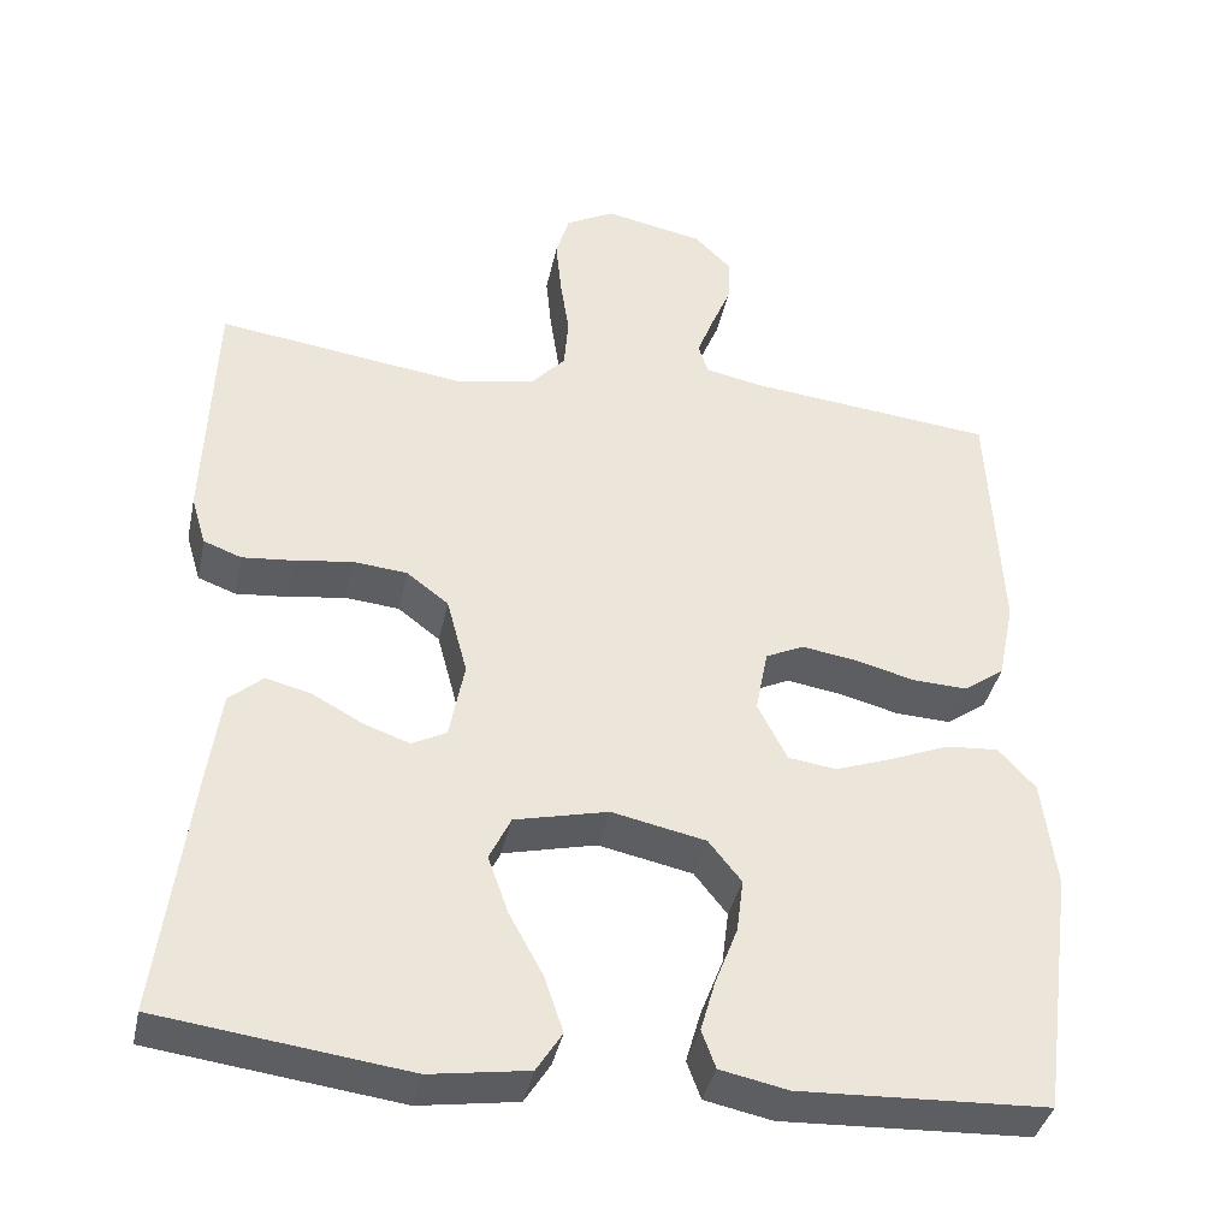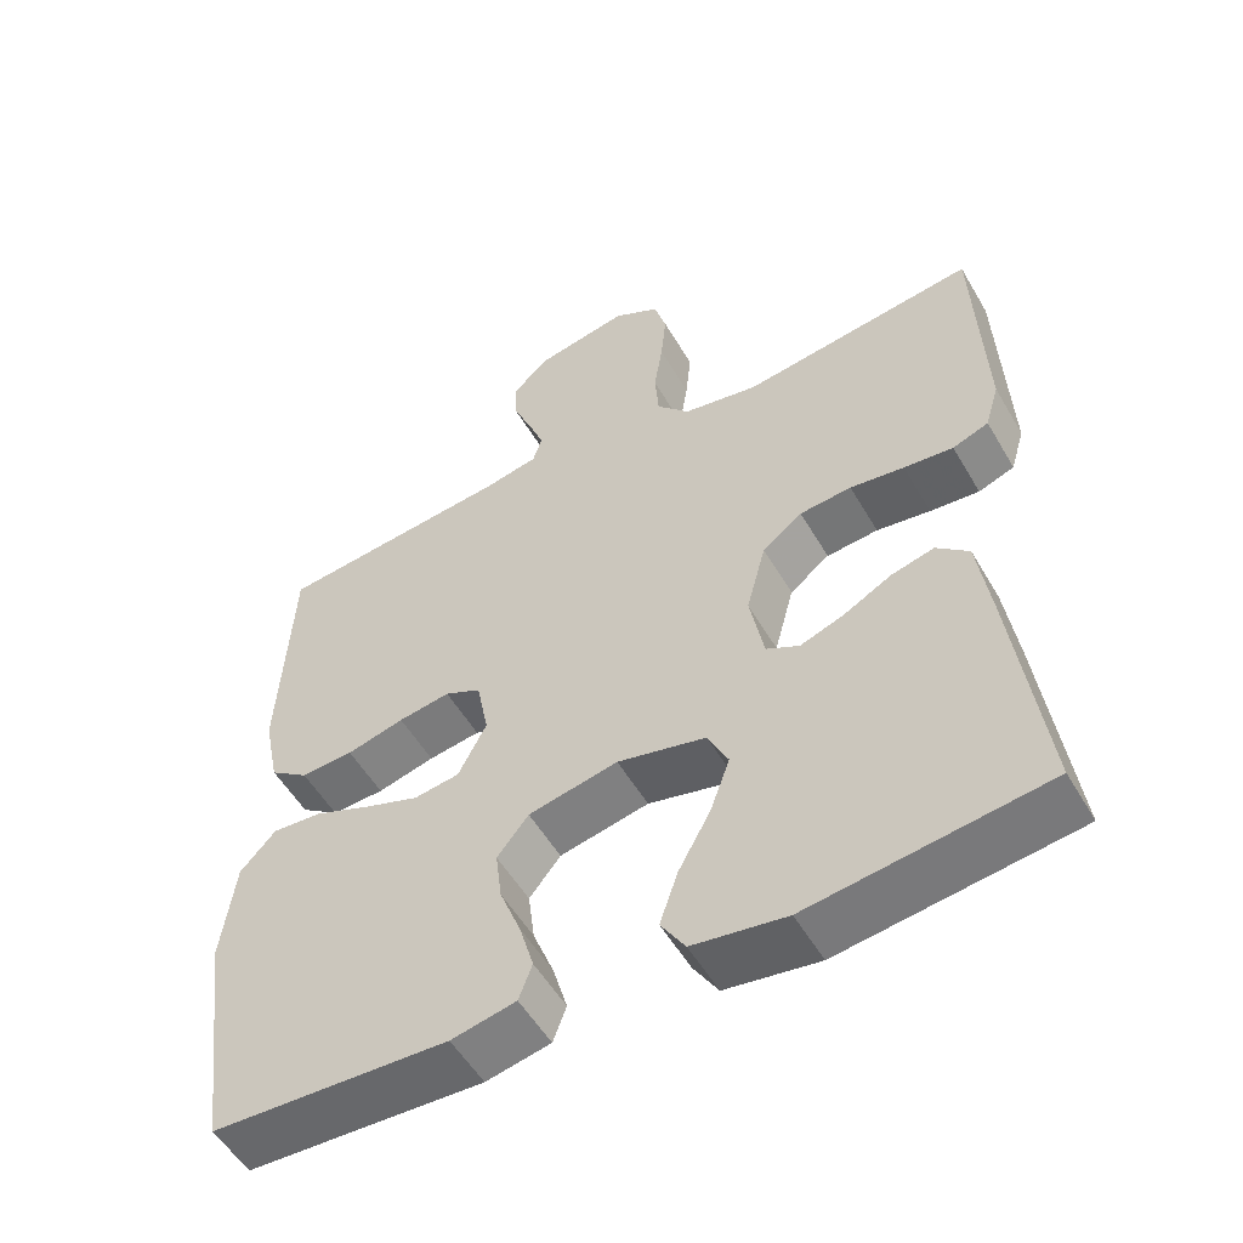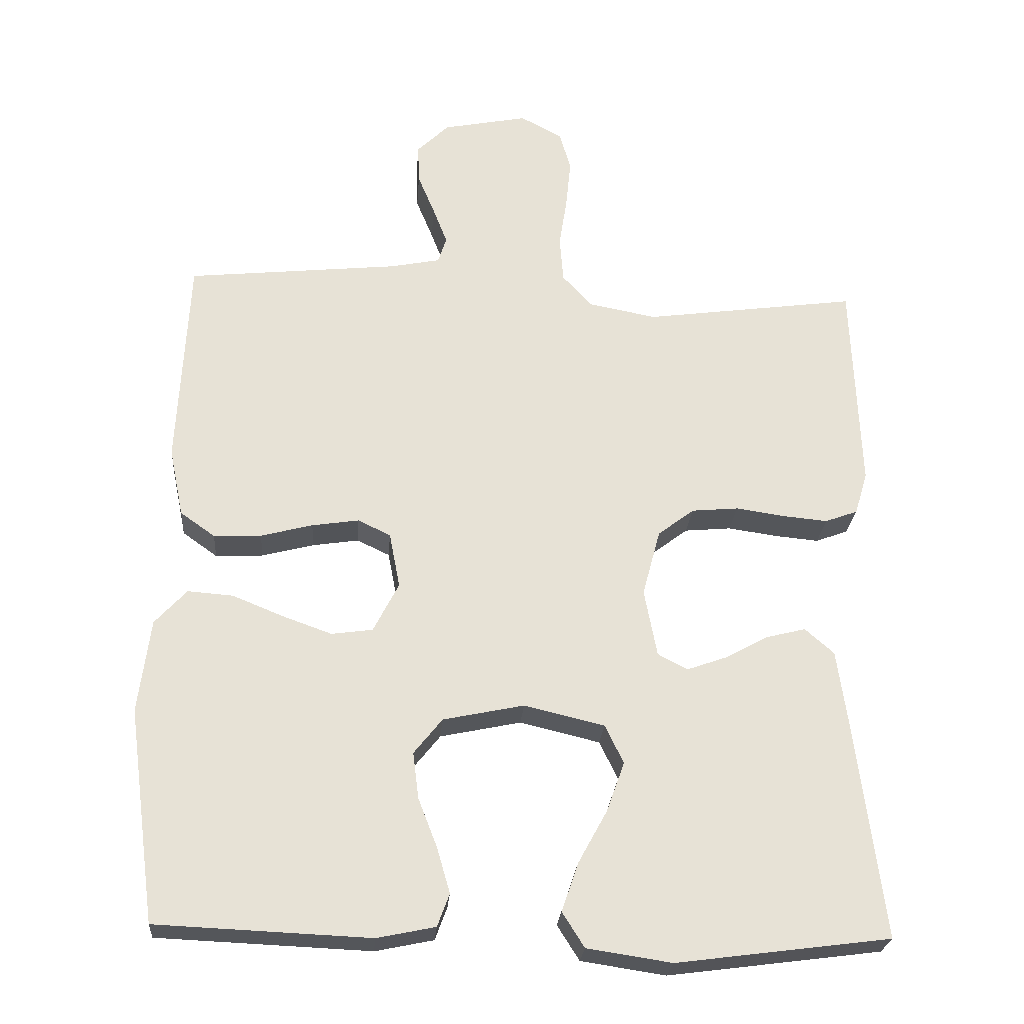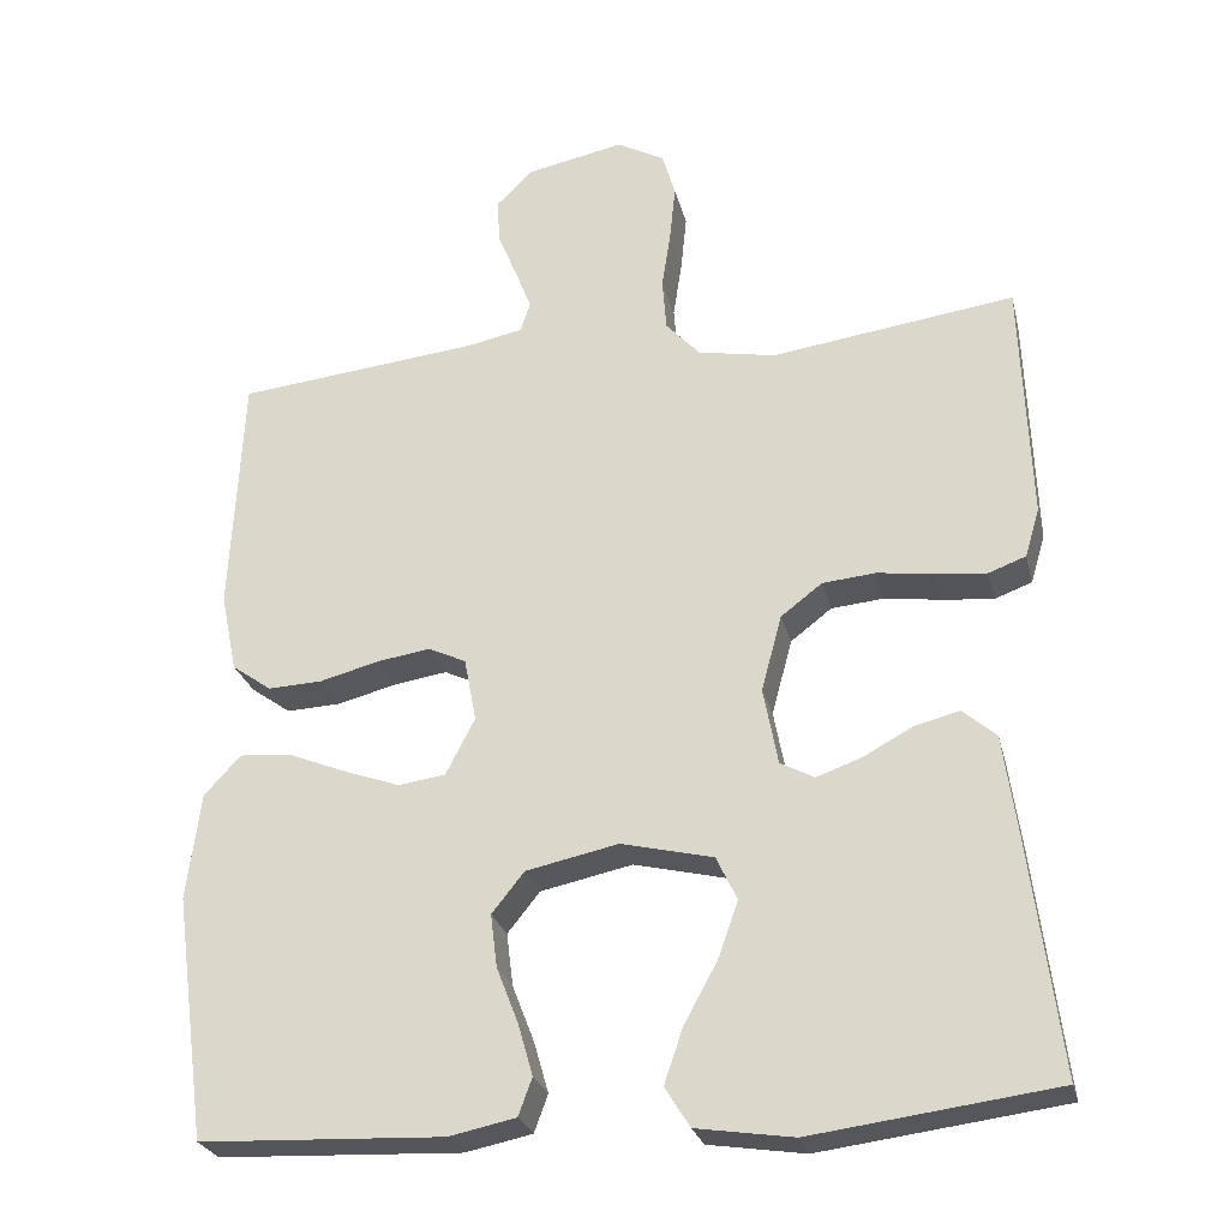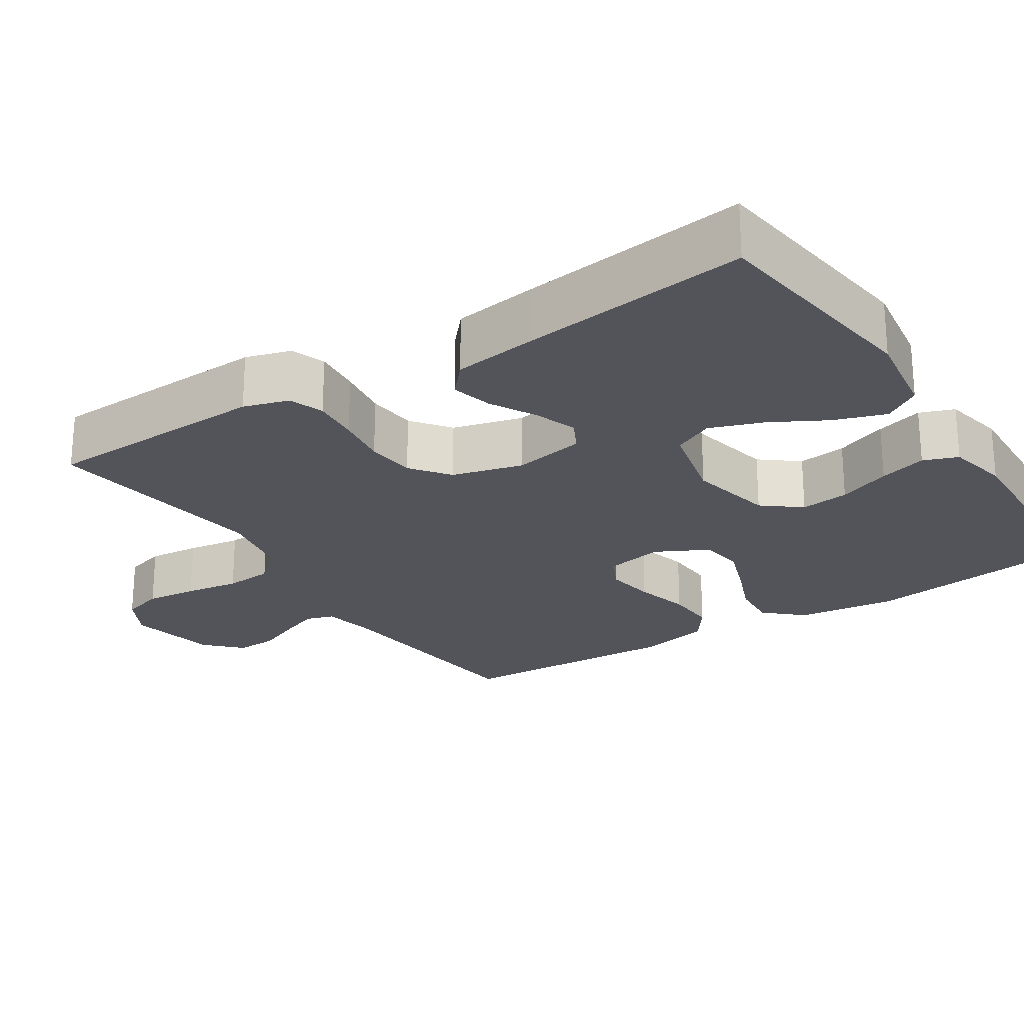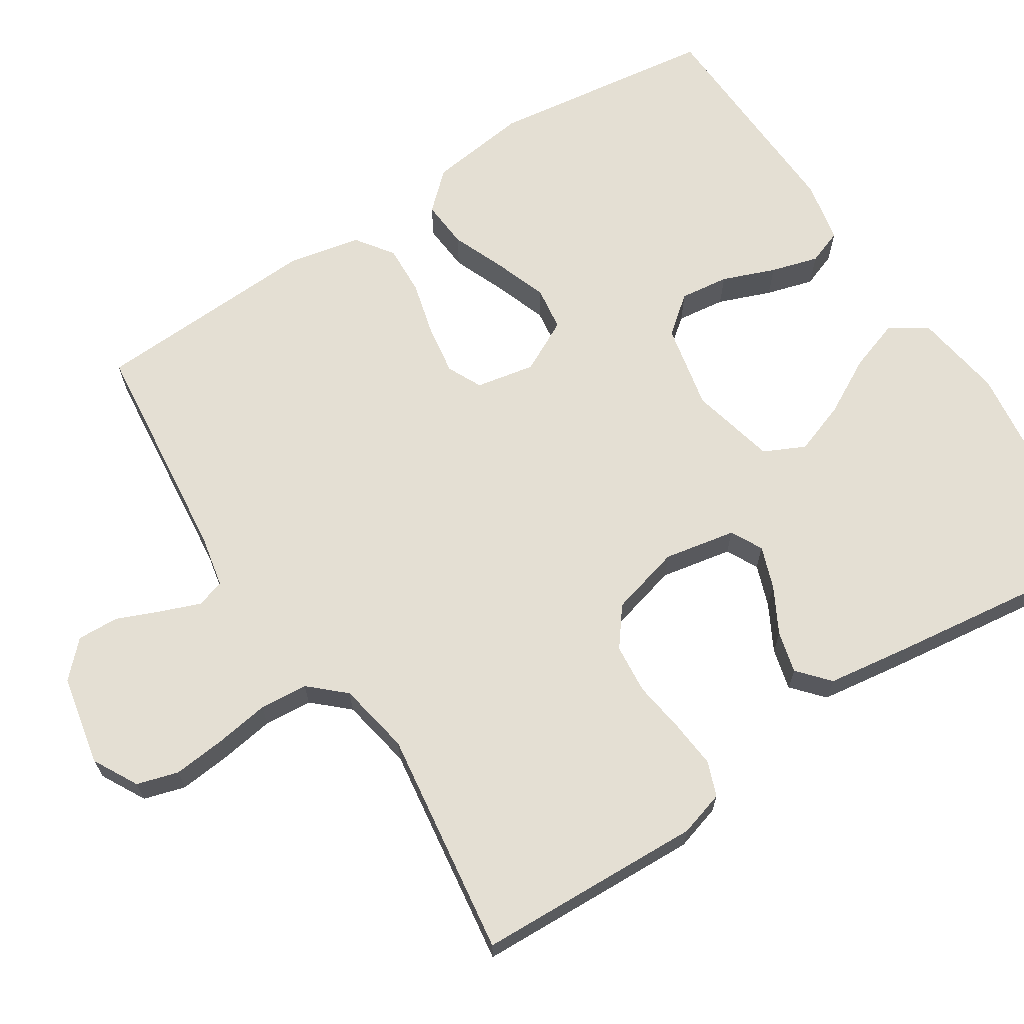
<metadata>
{"format":"obj","ext":"obj","renderer":"f3d","projection":"perspective","resolution":1024,"background":"white","views":[{"elev":-38.6,"azim":168.0,"up":"+Z"},{"elev":-53.8,"azim":29.8,"up":"+Z"},{"elev":-25.3,"azim":-4.3,"up":"+Z"},{"elev":-26.2,"azim":13.4,"up":"+Z"},{"elev":-23.8,"azim":123.0,"up":"+Y"},{"elev":66.8,"azim":57.2,"up":"+Y"}]}
</metadata>
<code>
v -0.5 0.07 -0.5
v -0.54 0.07 -0.2
v -0.523 0.07 -0.068
v -0.478 0.07 -0.019
v -0.414 0.07 -0.024
v -0.343 0.07 -0.053
v -0.273 0.07 -0.078
v -0.215 0.07 -0.07
v -0.179 0.07 0
v -0.194 0.07 0.078
v -0.24 0.07 0.1
v -0.306 0.07 0.09
v -0.379 0.07 0.071
v -0.446 0.07 0.068
v -0.495 0.07 0.103
v -0.515 0.07 0.2
v -0.5 0.07 0.5
v -0.2 0.07 0.531
v -0.131 0.07 0.545
v -0.119 0.07 0.582
v -0.139 0.07 0.634
v -0.163 0.07 0.692
v -0.165 0.07 0.747
v -0.12 0.07 0.791
v 0 0.07 0.815
v 0.059 0.07 0.783
v 0.075 0.07 0.728
v 0.068 0.07 0.659
v 0.057 0.07 0.587
v 0.062 0.07 0.523
v 0.104 0.07 0.477
v 0.2 0.07 0.459
v 0.5 0.07 0.5
v 0.511 0.07 0.2
v 0.493 0.07 0.14
v 0.447 0.07 0.123
v 0.384 0.07 0.129
v 0.315 0.07 0.139
v 0.249 0.07 0.133
v 0.198 0.07 0.094
v 0.173 0.07 0
v 0.191 0.07 -0.095
v 0.233 0.07 -0.117
v 0.289 0.07 -0.097
v 0.35 0.07 -0.064
v 0.405 0.07 -0.05
v 0.446 0.07 -0.086
v 0.462 0.07 -0.2
v 0.5 0.07 -0.5
v 0.2 0.07 -0.539
v 0.081 0.07 -0.521
v 0.05 0.07 -0.472
v 0.073 0.07 -0.404
v 0.114 0.07 -0.329
v 0.139 0.07 -0.259
v 0.113 0.07 -0.205
v 0 0.07 -0.178
v -0.114 0.07 -0.202
v -0.154 0.07 -0.252
v -0.146 0.07 -0.317
v -0.119 0.07 -0.387
v -0.101 0.07 -0.45
v -0.118 0.07 -0.496
v -0.2 0.07 -0.513
v -0.5 0 -0.5
v -0.54 0 -0.2
v -0.523 0 -0.068
v -0.478 0 -0.019
v -0.414 0 -0.024
v -0.343 0 -0.053
v -0.273 0 -0.078
v -0.215 0 -0.07
v -0.179 0 0
v -0.194 0 0.078
v -0.24 0 0.1
v -0.306 0 0.09
v -0.379 0 0.071
v -0.446 0 0.068
v -0.495 0 0.103
v -0.515 0 0.2
v -0.5 0 0.5
v -0.2 0 0.531
v -0.131 0 0.545
v -0.119 0 0.582
v -0.139 0 0.634
v -0.163 0 0.692
v -0.165 0 0.747
v -0.12 0 0.791
v 0 0 0.815
v 0.059 0 0.783
v 0.075 0 0.728
v 0.068 0 0.659
v 0.057 0 0.587
v 0.062 0 0.523
v 0.104 0 0.477
v 0.2 0 0.459
v 0.5 0 0.5
v 0.511 0 0.2
v 0.493 0 0.14
v 0.447 0 0.123
v 0.384 0 0.129
v 0.315 0 0.139
v 0.249 0 0.133
v 0.198 0 0.094
v 0.173 0 0
v 0.191 0 -0.095
v 0.233 0 -0.117
v 0.289 0 -0.097
v 0.35 0 -0.064
v 0.405 0 -0.05
v 0.446 0 -0.086
v 0.462 0 -0.2
v 0.5 0 -0.5
v 0.2 0 -0.539
v 0.081 0 -0.521
v 0.05 0 -0.472
v 0.073 0 -0.404
v 0.114 0 -0.329
v 0.139 0 -0.259
v 0.113 0 -0.205
v 0 0 -0.178
v -0.114 0 -0.202
v -0.154 0 -0.252
v -0.146 0 -0.317
v -0.119 0 -0.387
v -0.101 0 -0.45
v -0.118 0 -0.496
v -0.2 0 -0.513
f 60 61 62 63
f 60 63 64 1
f 51 52 53 54
f 51 54 55
f 50 51 55
f 49 50 55
f 48 49 55 56
f 44 45 46 47
f 43 44 47 48
f 35 36 37 38
f 33 34 35 38
f 32 33 38 39
f 31 32 39 40
f 26 27 28 29
f 24 25 26 29
f 24 29 30
f 21 22 23 24
f 20 21 24 30
f 19 20 30 31
f 15 16 17 18
f 12 13 14 15
f 11 12 15 18
f 10 11 18 19
f 3 4 5 6
f 3 6 7
f 2 3 7
f 59 60 1 2
f 58 59 2 7
f 57 58 7 8
f 43 48 56 57
f 42 43 57 8
f 41 42 8 9
f 19 31 40 41
f 9 10 19 41
f 127 126 125 124
f 65 128 127 124
f 118 117 116 115
f 119 118 115
f 119 115 114
f 119 114 113
f 120 119 113 112
f 111 110 109 108
f 112 111 108 107
f 102 101 100 99
f 102 99 98 97
f 103 102 97 96
f 104 103 96 95
f 93 92 91 90
f 93 90 89 88
f 94 93 88
f 88 87 86 85
f 94 88 85 84
f 95 94 84 83
f 82 81 80 79
f 79 78 77 76
f 82 79 76 75
f 83 82 75 74
f 70 69 68 67
f 71 70 67
f 71 67 66
f 66 65 124 123
f 71 66 123 122
f 72 71 122 121
f 121 120 112 107
f 72 121 107 106
f 73 72 106 105
f 105 104 95 83
f 105 83 74 73
f 1 65 66 2
f 2 66 67 3
f 3 67 68 4
f 4 68 69 5
f 5 69 70 6
f 6 70 71 7
f 7 71 72 8
f 8 72 73 9
f 9 73 74 10
f 10 74 75 11
f 11 75 76 12
f 12 76 77 13
f 13 77 78 14
f 14 78 79 15
f 15 79 80 16
f 16 80 81 17
f 17 81 82 18
f 18 82 83 19
f 19 83 84 20
f 20 84 85 21
f 21 85 86 22
f 22 86 87 23
f 23 87 88 24
f 24 88 89 25
f 25 89 90 26
f 26 90 91 27
f 27 91 92 28
f 28 92 93 29
f 29 93 94 30
f 30 94 95 31
f 31 95 96 32
f 32 96 97 33
f 33 97 98 34
f 34 98 99 35
f 35 99 100 36
f 36 100 101 37
f 37 101 102 38
f 38 102 103 39
f 39 103 104 40
f 40 104 105 41
f 41 105 106 42
f 42 106 107 43
f 43 107 108 44
f 44 108 109 45
f 45 109 110 46
f 46 110 111 47
f 47 111 112 48
f 48 112 113 49
f 49 113 114 50
f 50 114 115 51
f 51 115 116 52
f 52 116 117 53
f 53 117 118 54
f 54 118 119 55
f 55 119 120 56
f 56 120 121 57
f 57 121 122 58
f 58 122 123 59
f 59 123 124 60
f 60 124 125 61
f 61 125 126 62
f 62 126 127 63
f 63 127 128 64
f 64 128 65 1

</code>
